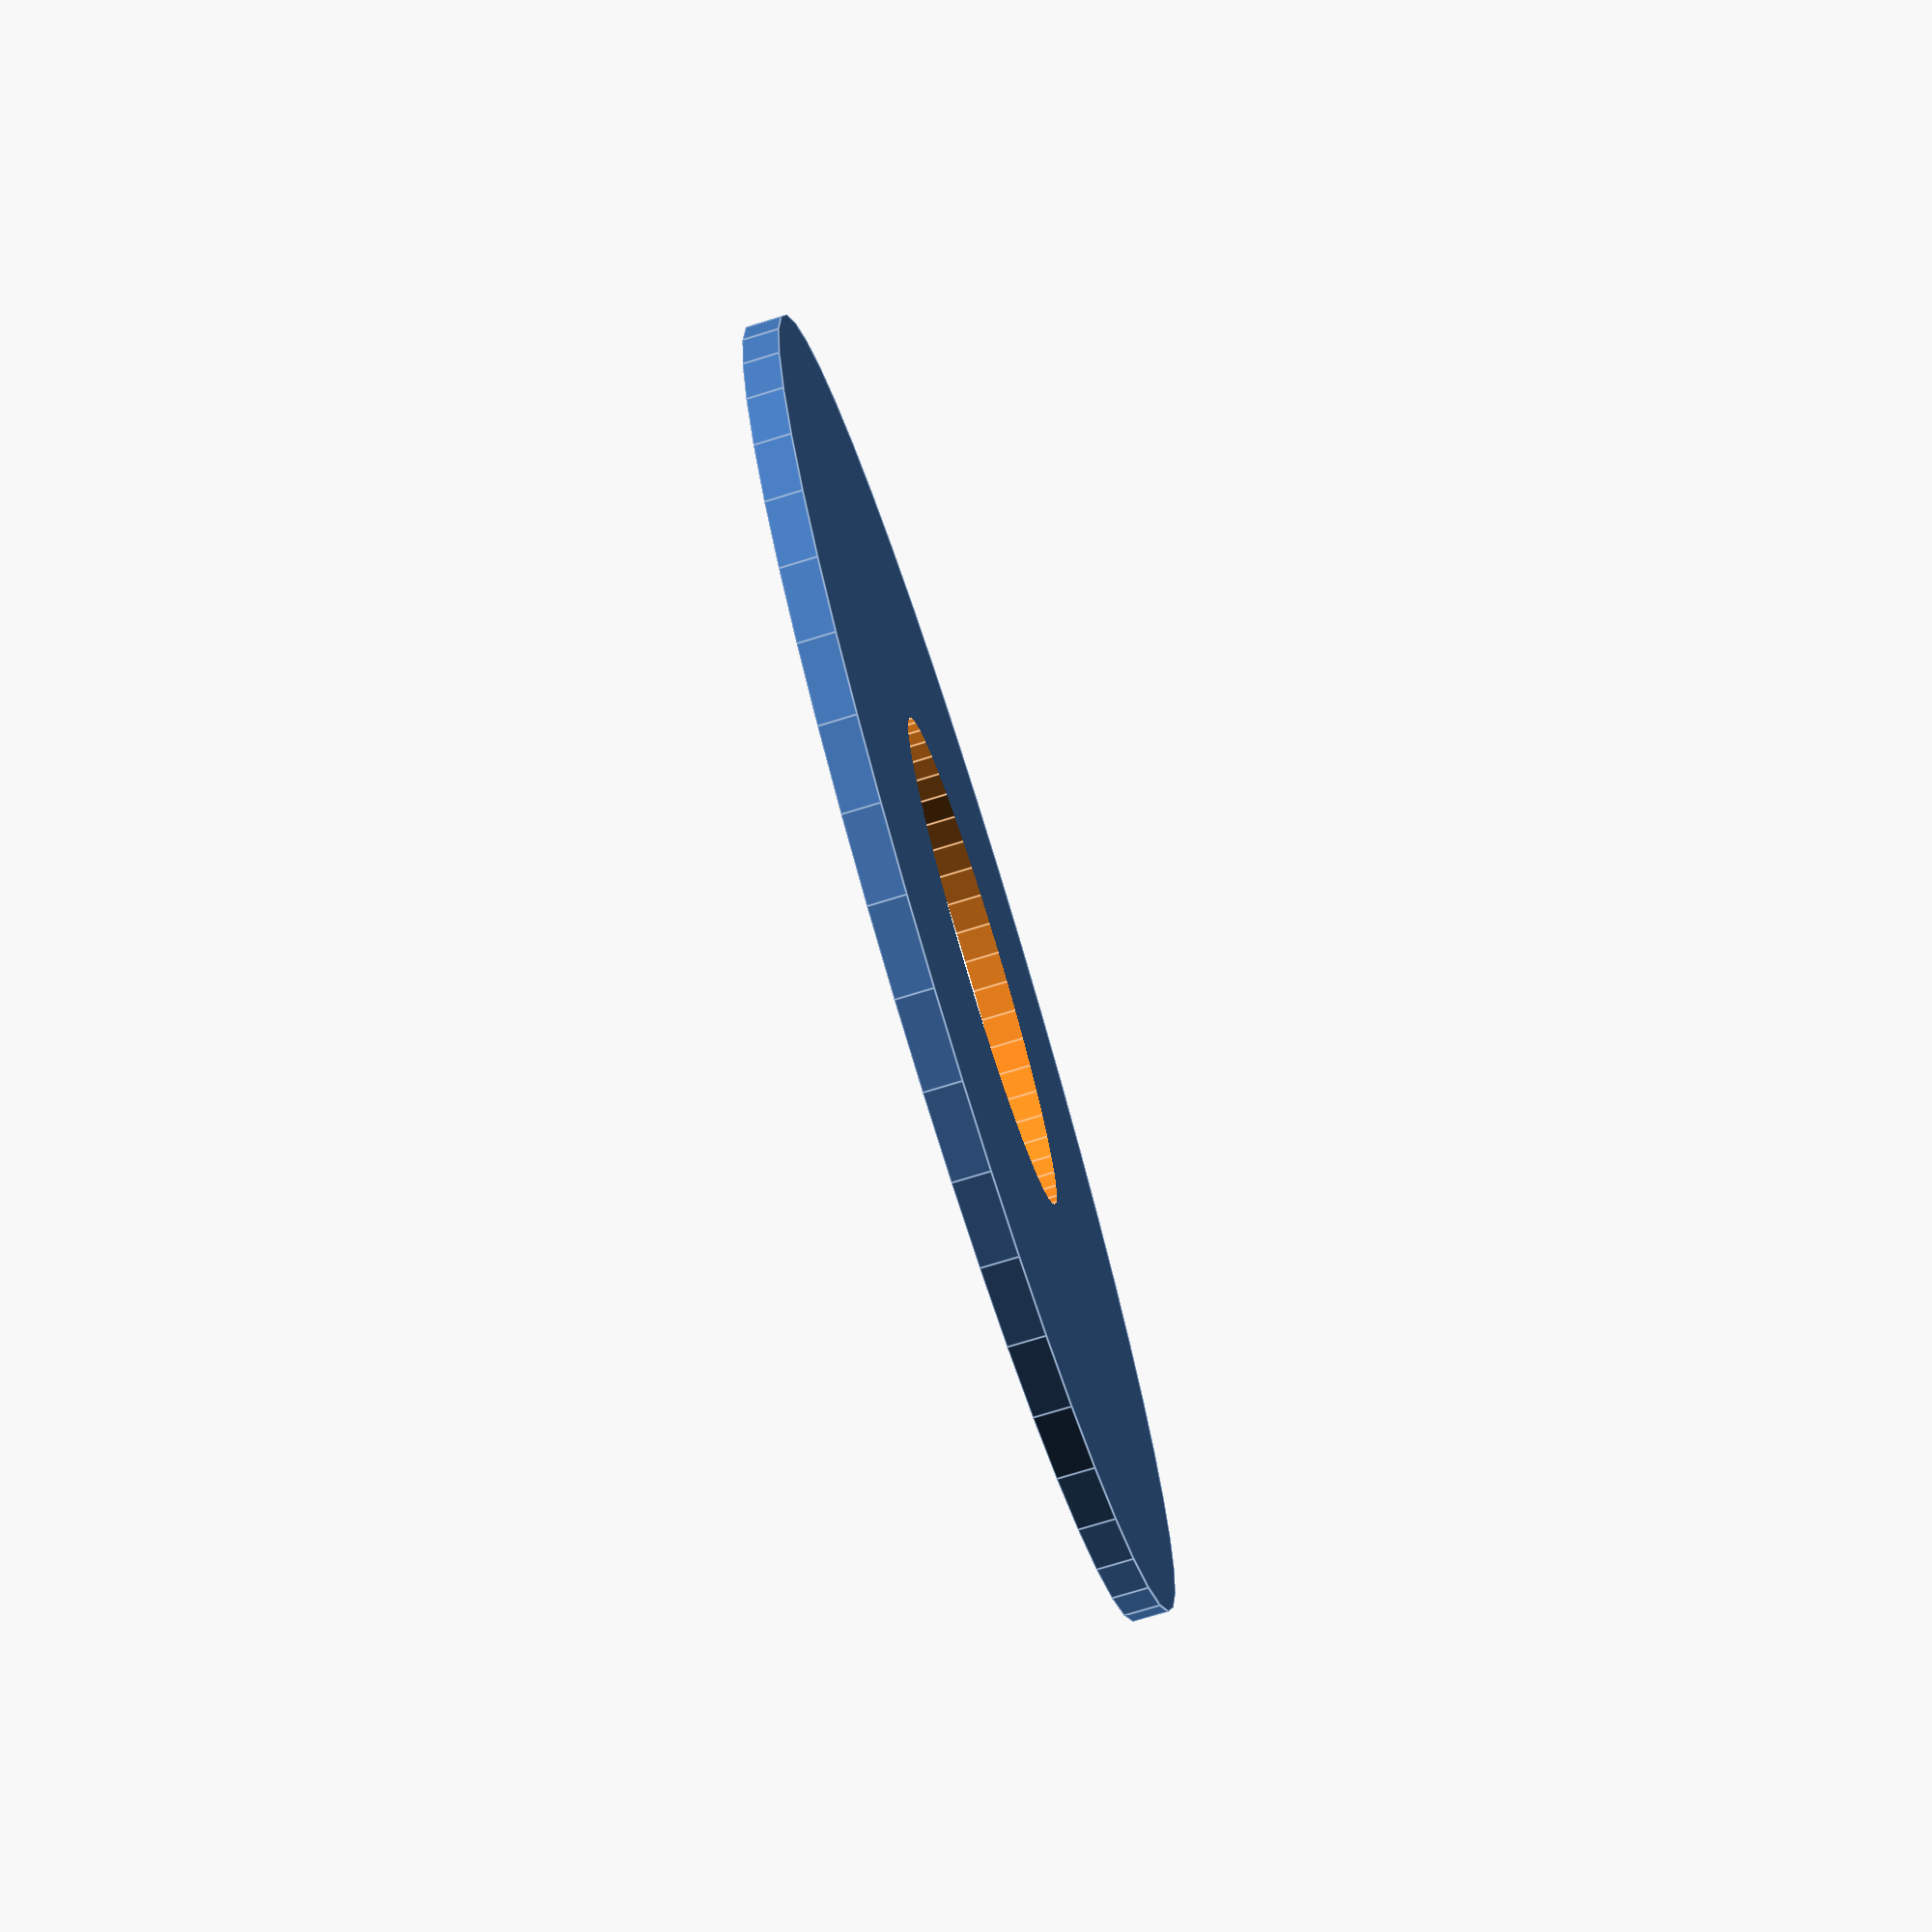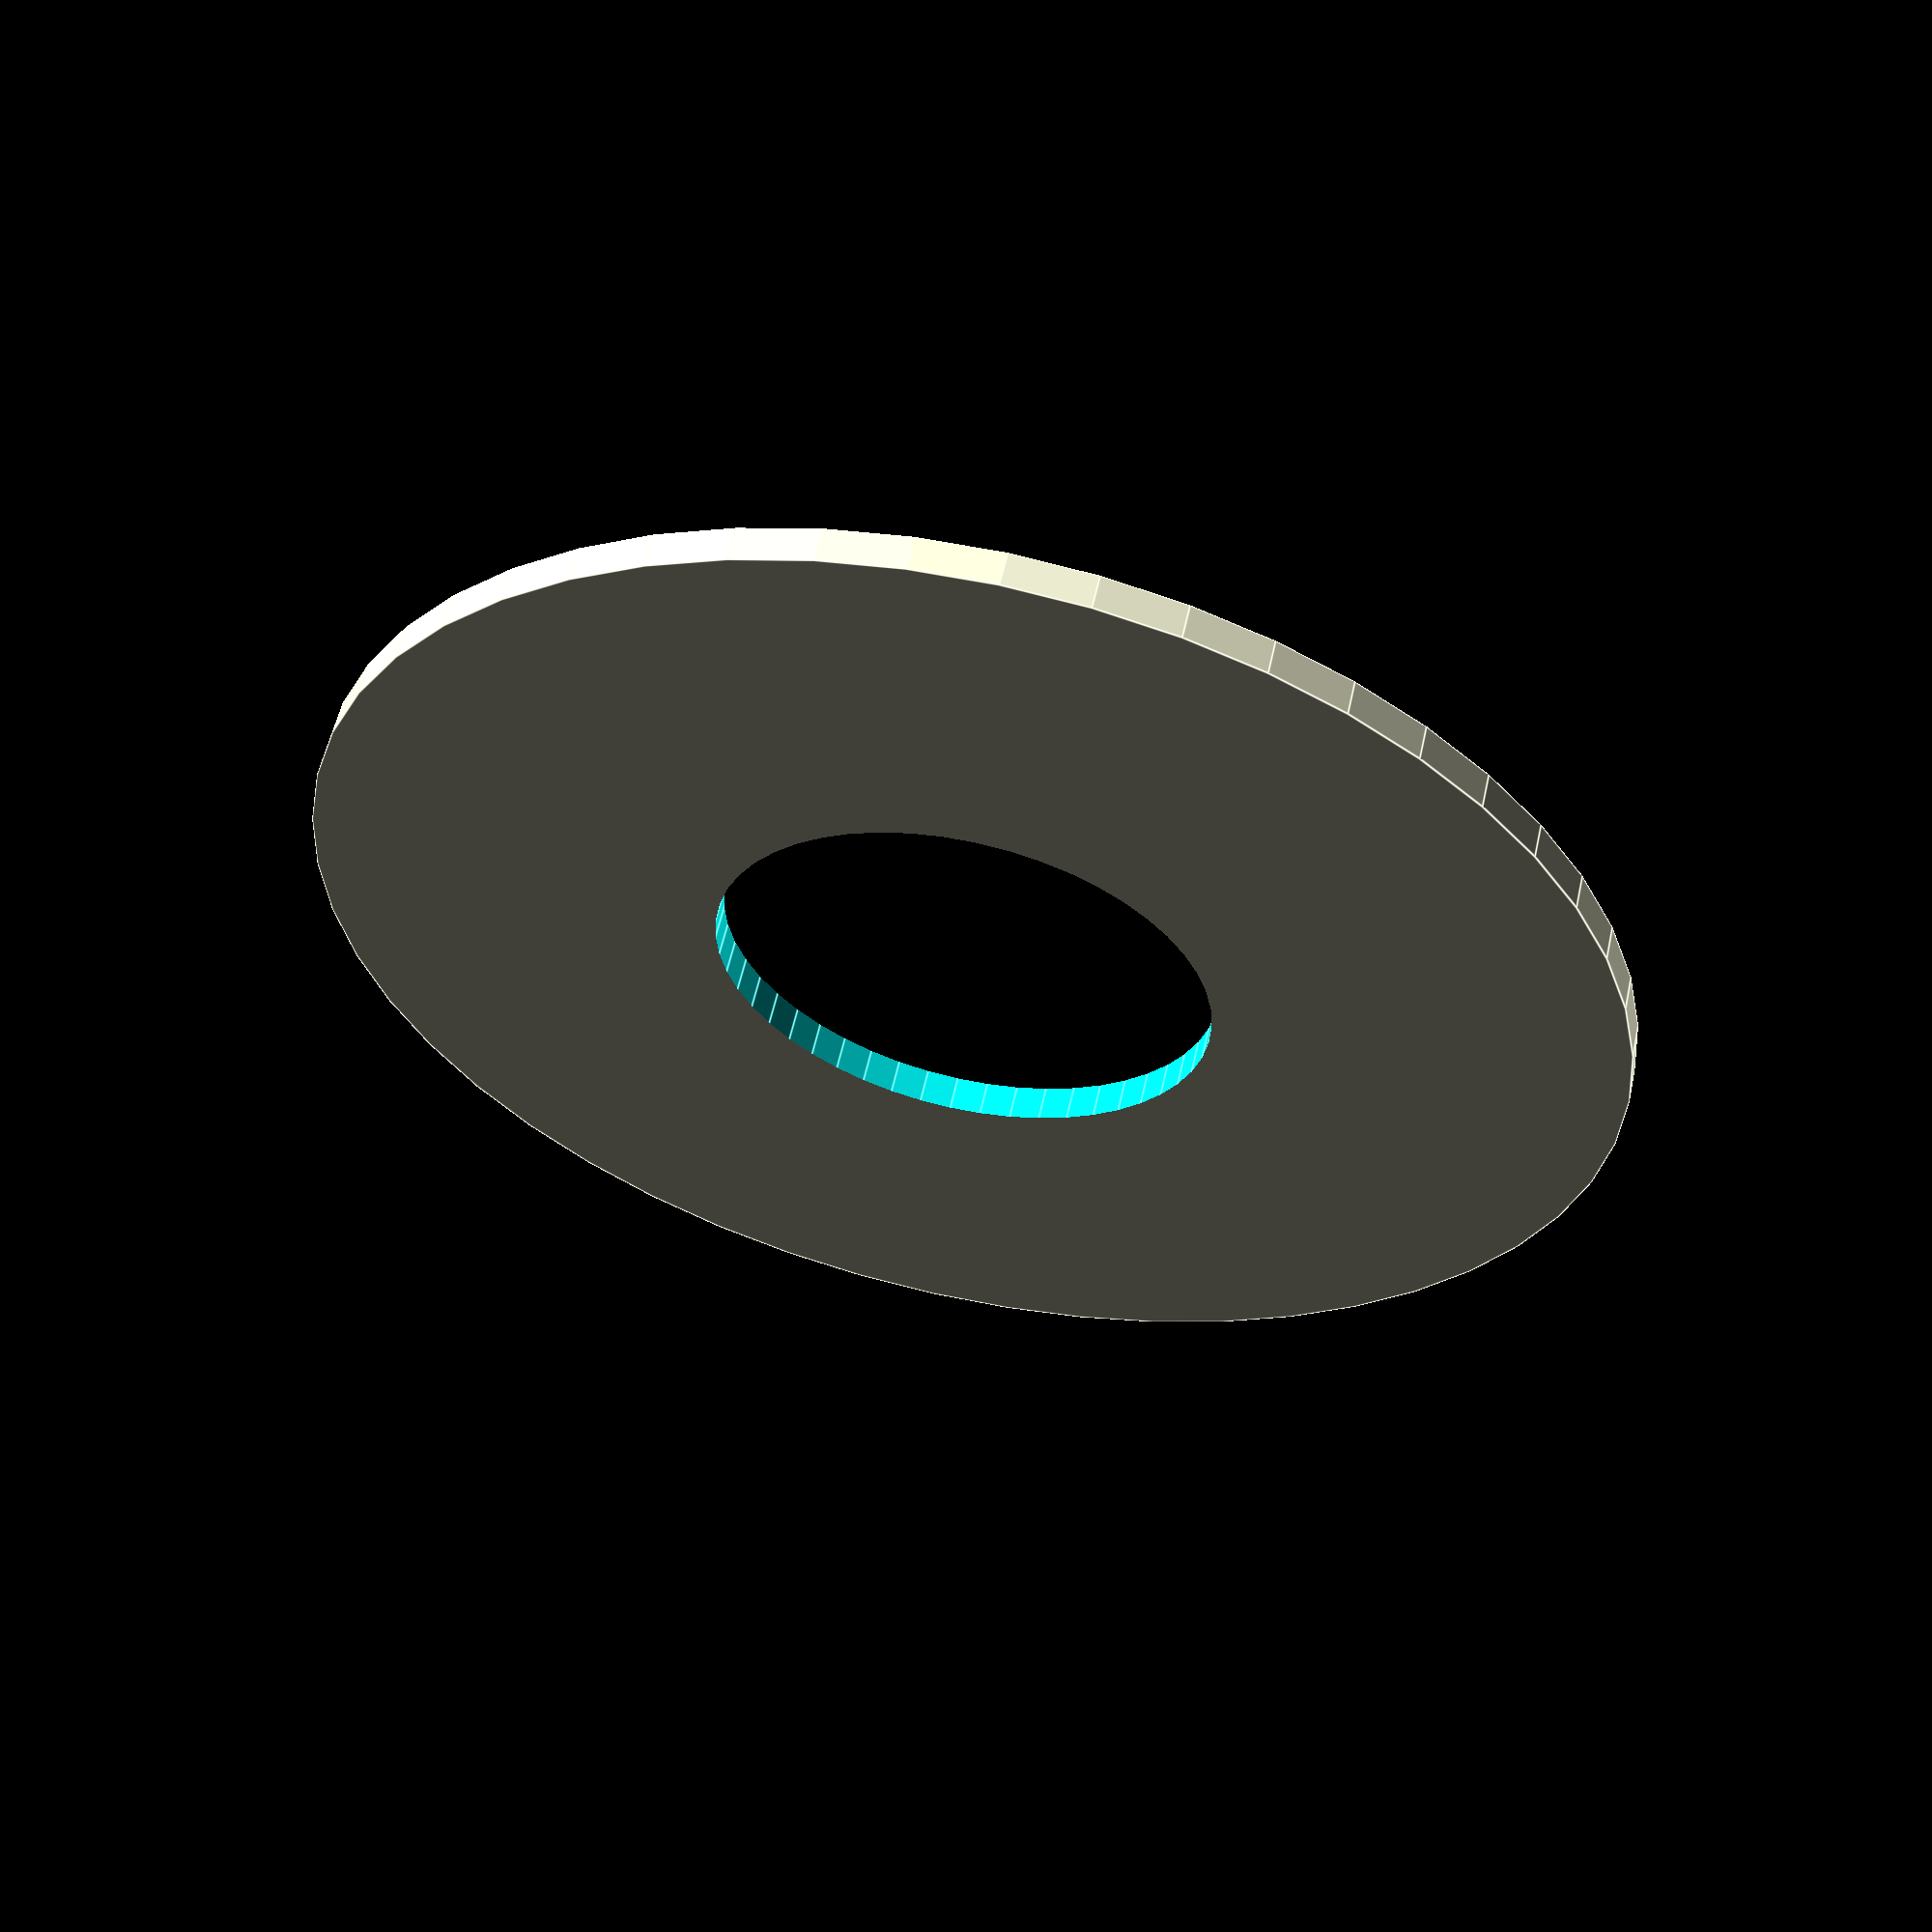
<openscad>
$fn = 50;


difference() {
	union() {
		translate(v = [0, 0, -0.5000000000]) {
			cylinder(h = 1, r = 18.5000000000);
		}
	}
	union() {
		translate(v = [0, 0, -100.0000000000]) {
			cylinder(h = 200, r = 7);
		}
	}
}
</openscad>
<views>
elev=75.4 azim=98.5 roll=107.1 proj=p view=edges
elev=122.2 azim=324.7 roll=347.5 proj=p view=edges
</views>
